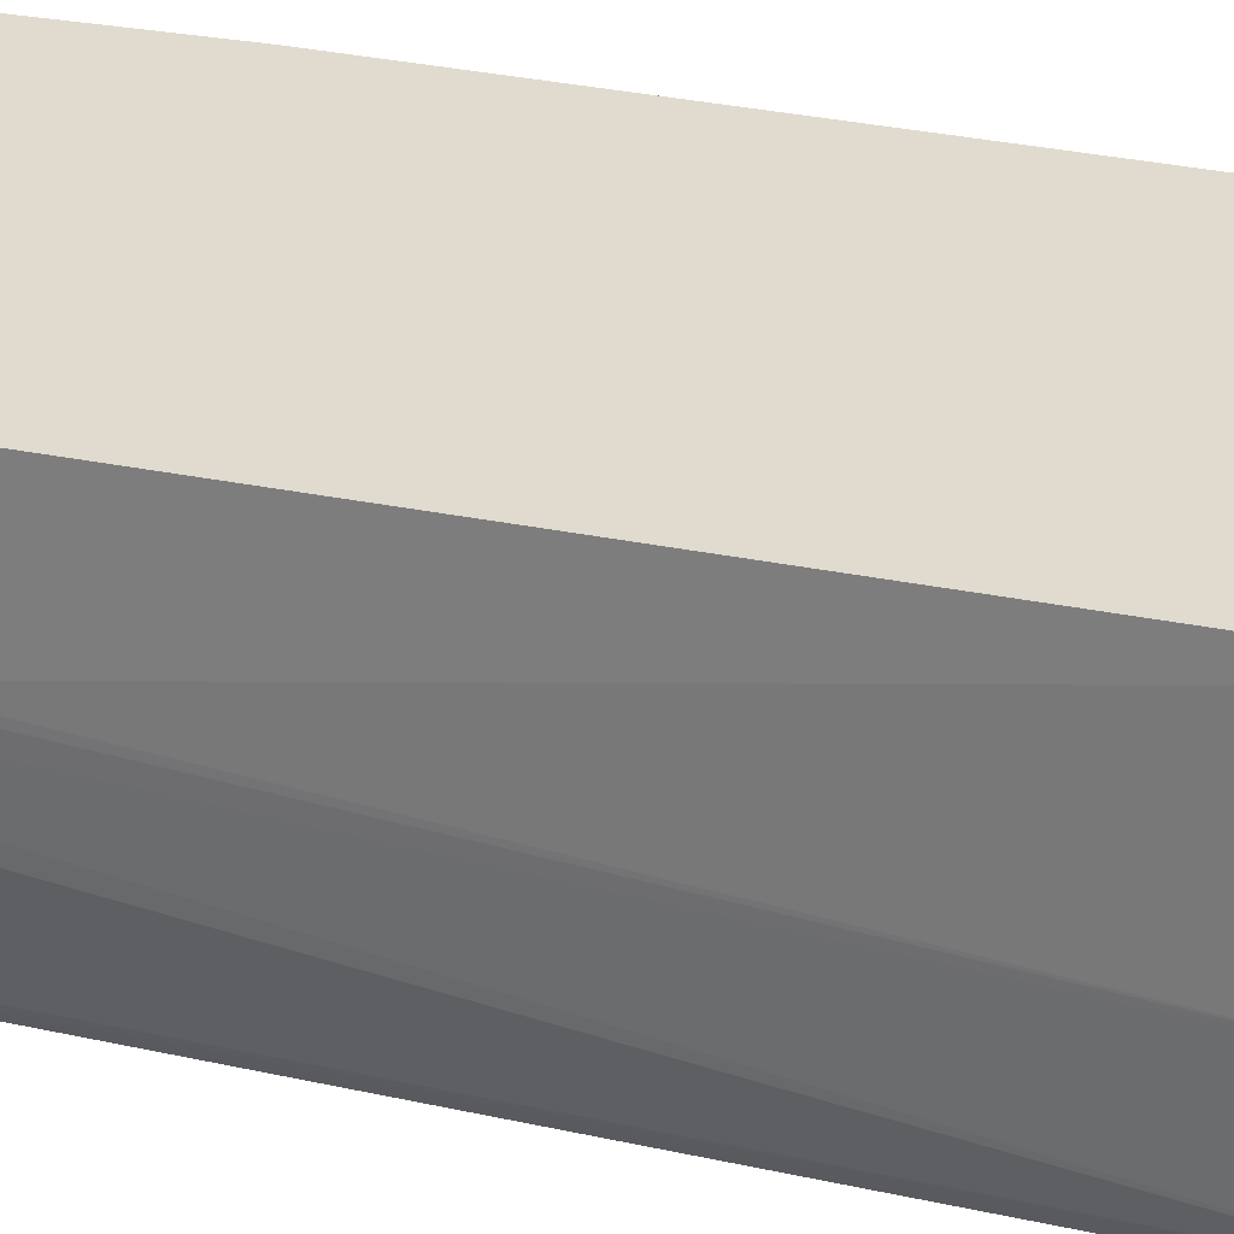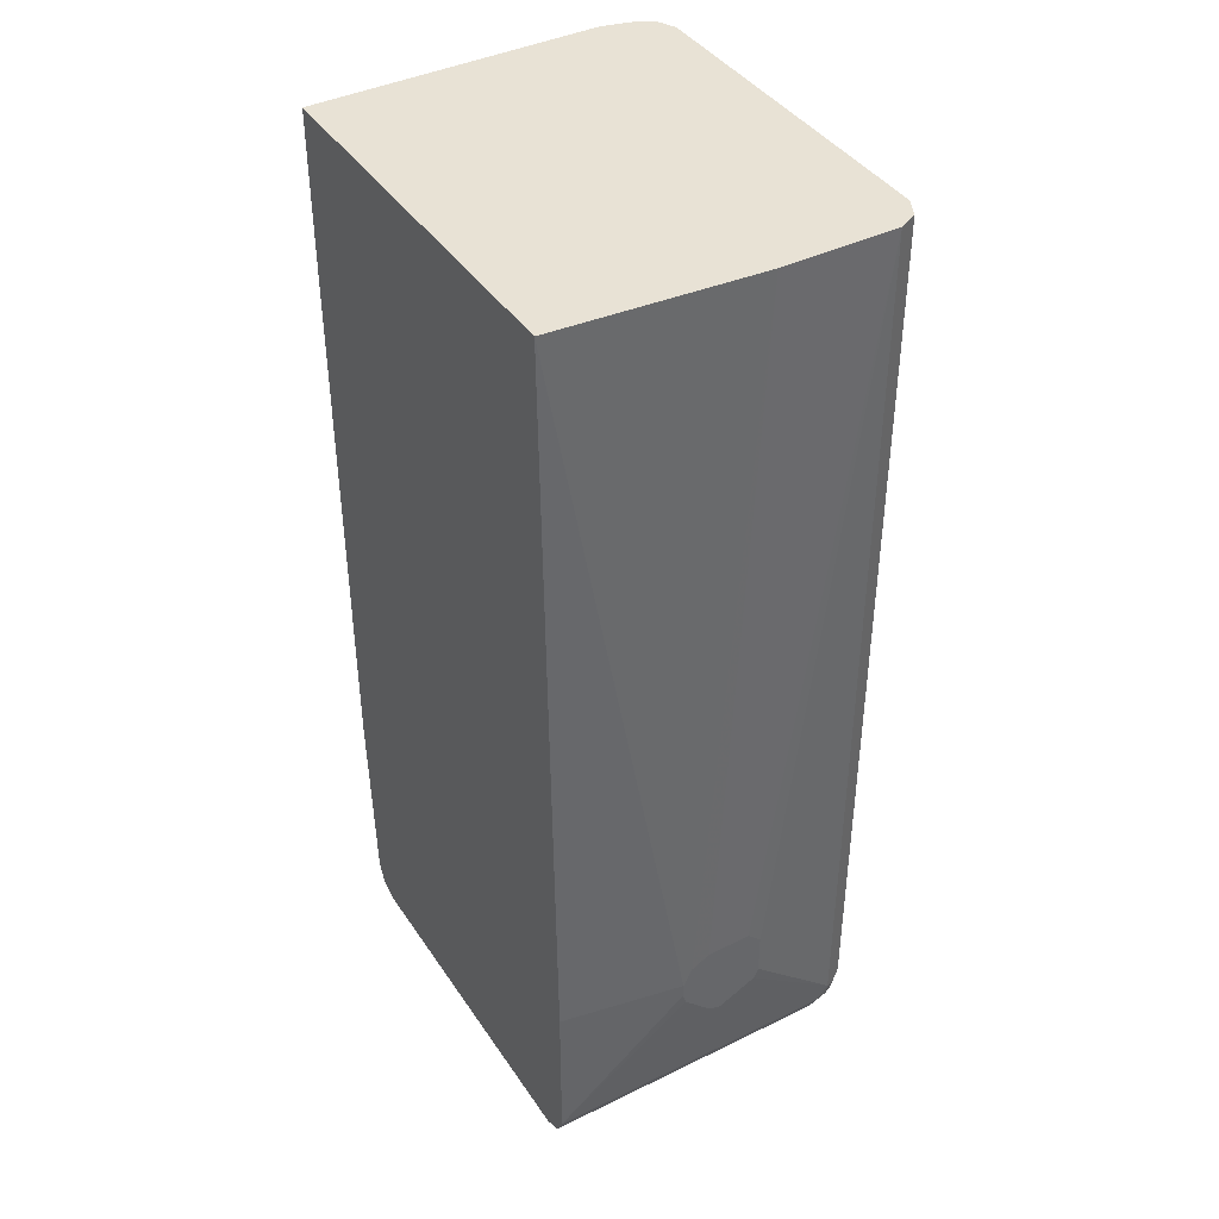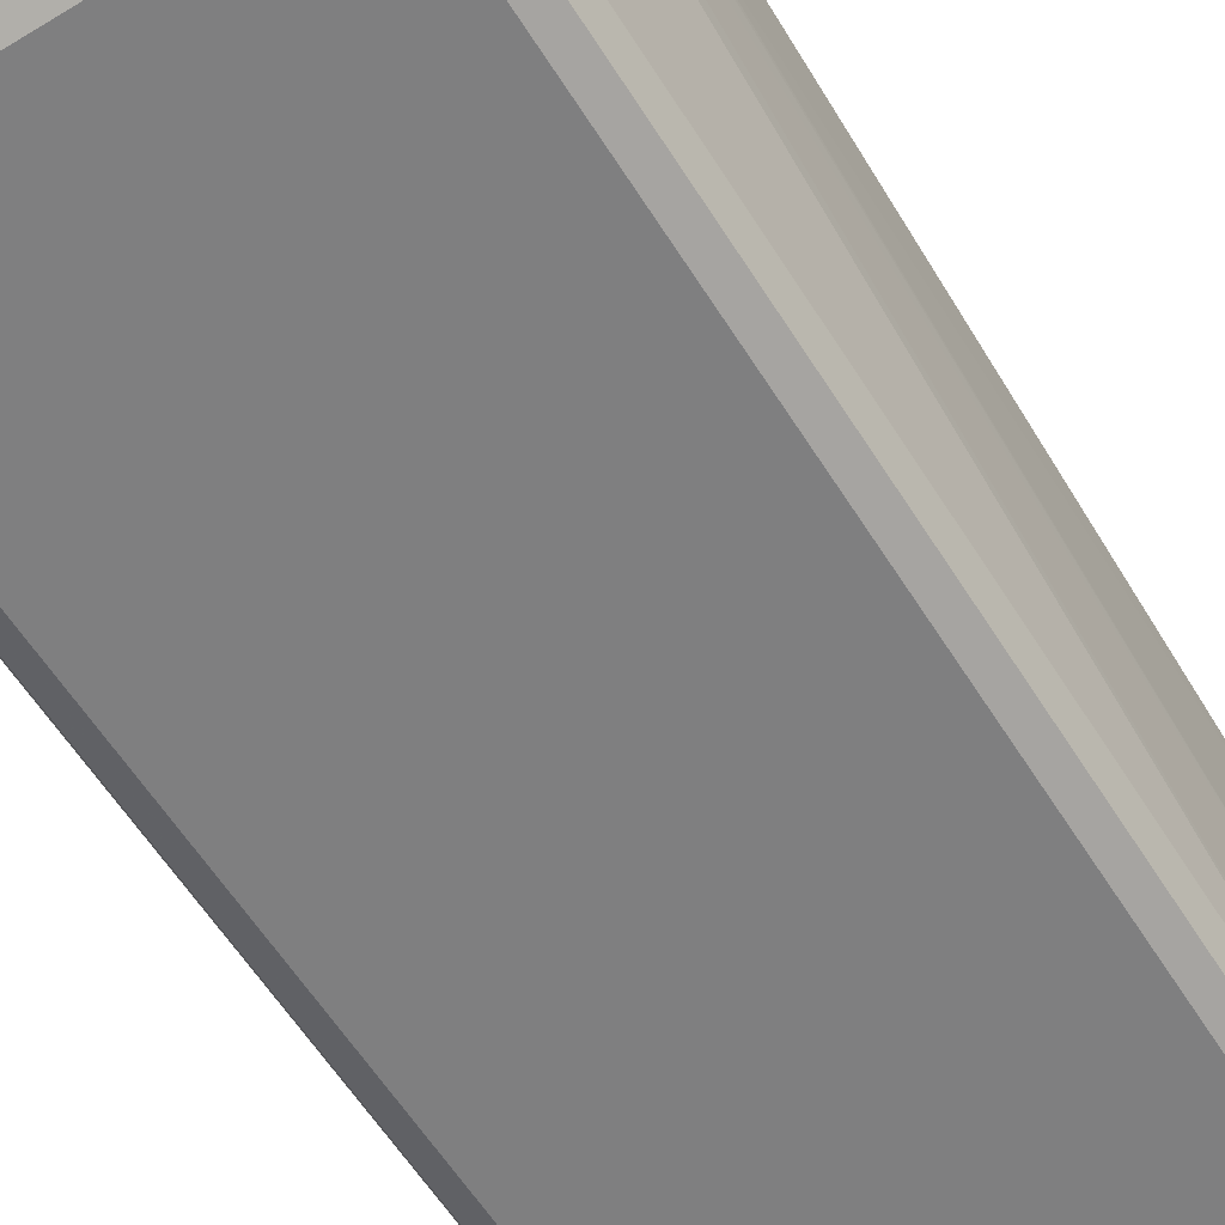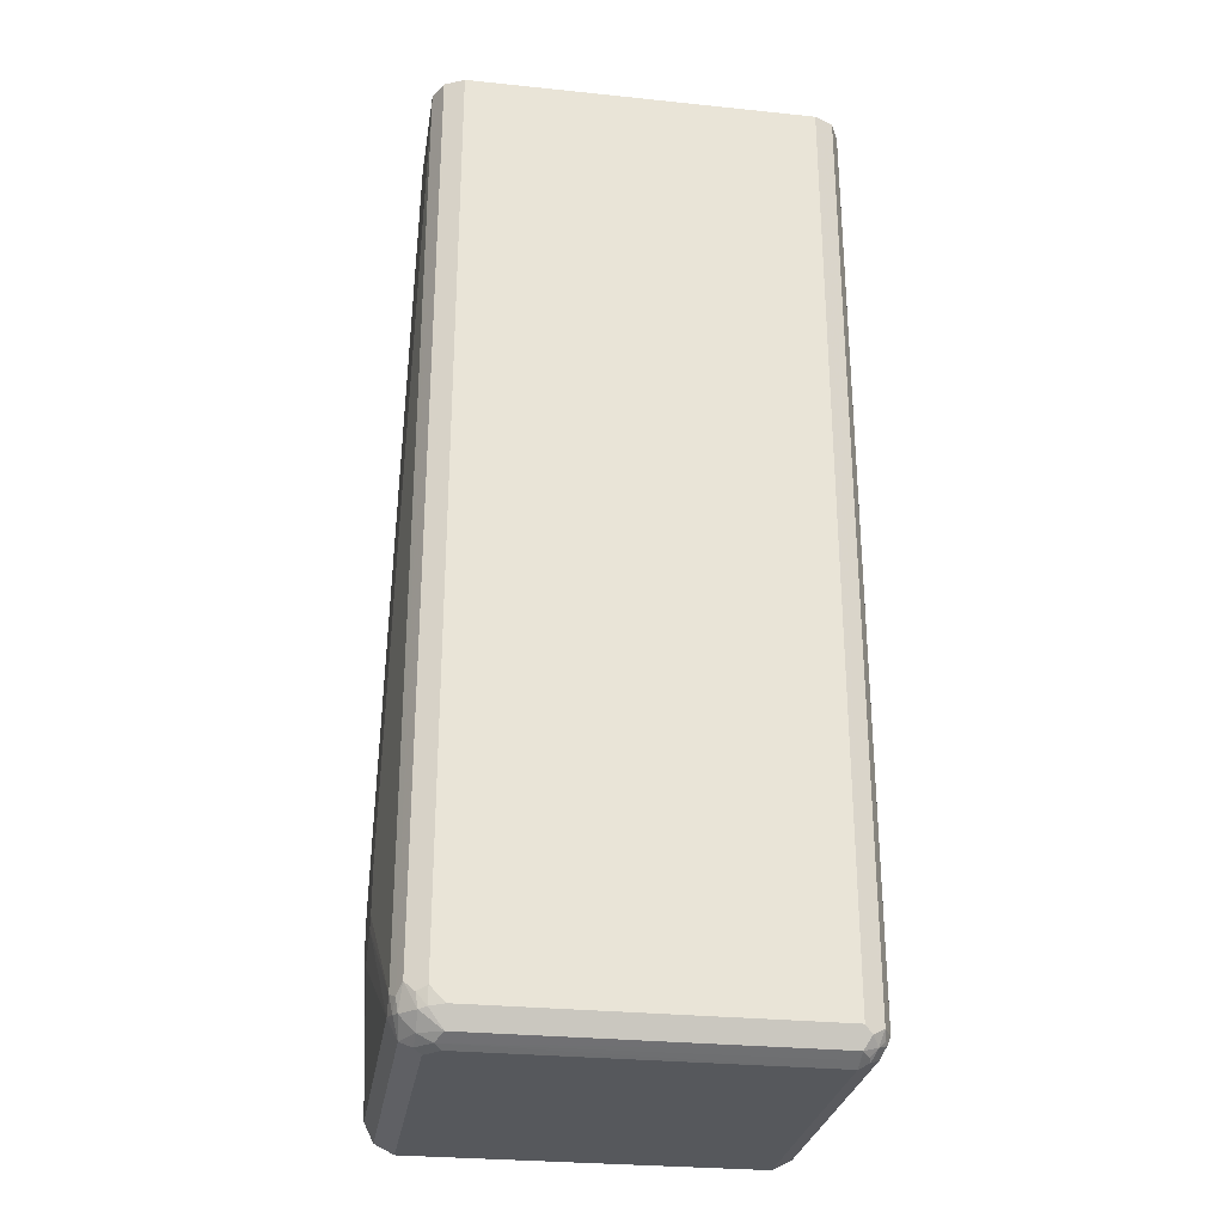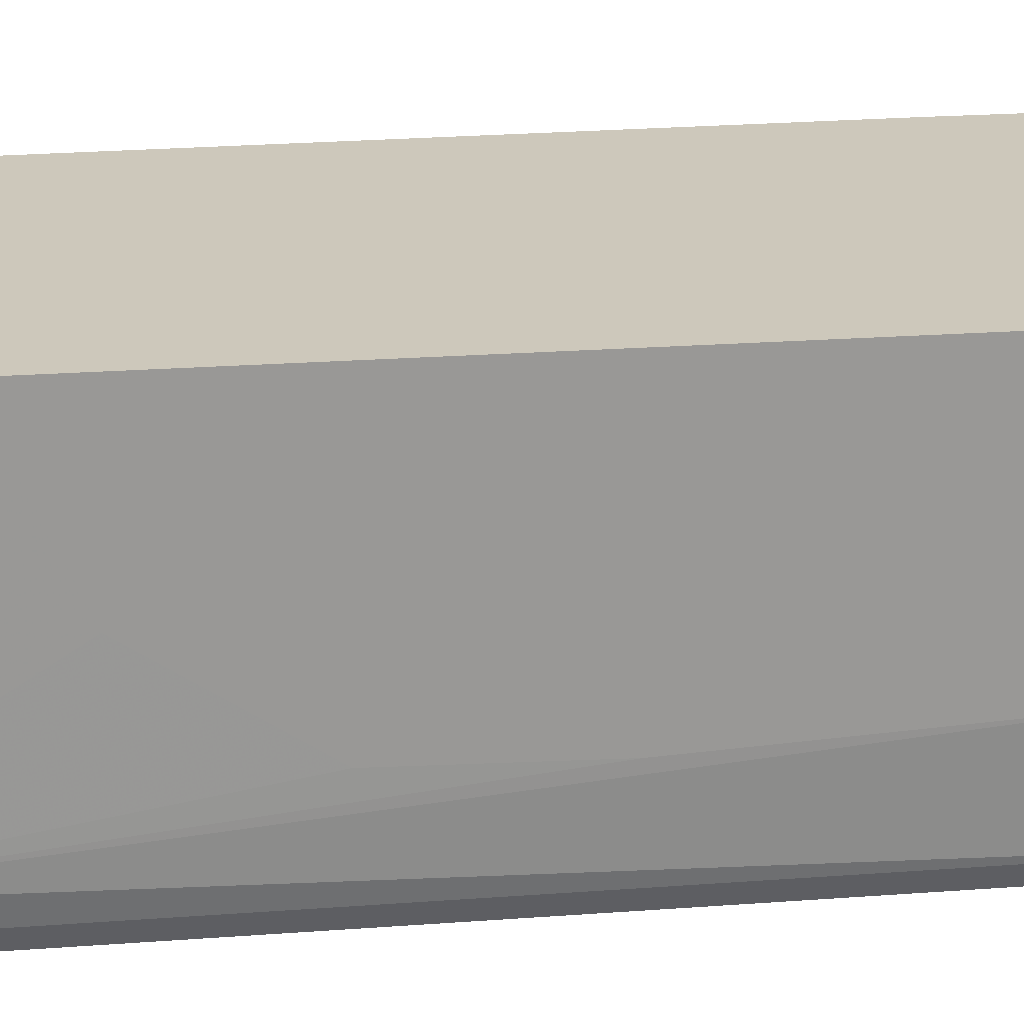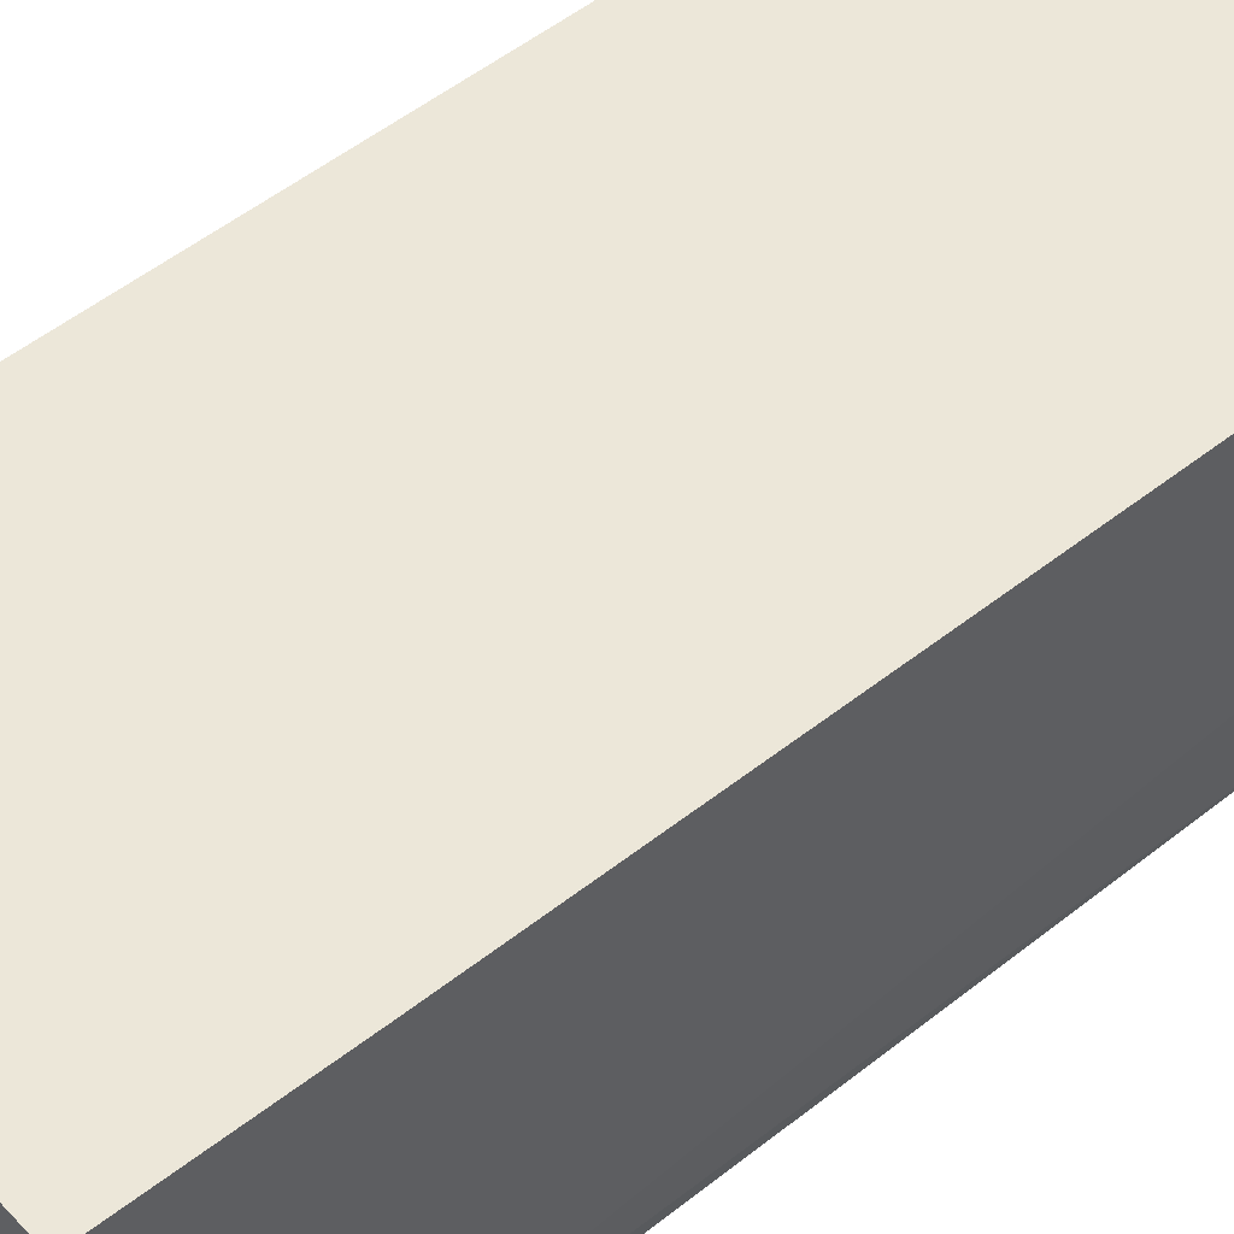
<metadata>
{"format":"obj","ext":"obj","renderer":"f3d","projection":"perspective","resolution":1024,"background":"white","views":[{"elev":33.6,"azim":-73.5,"up":"+Y"},{"elev":40.9,"azim":-120.8,"up":"+Z"},{"elev":-59.8,"azim":-148.0,"up":"+Y"},{"elev":-28.2,"azim":-8.9,"up":"+Z"},{"elev":21.8,"azim":82.4,"up":"+Y"},{"elev":49.6,"azim":48.8,"up":"+Y"}]}
</metadata>
<code>
v -0.2708 -0.09463 0.3344
v -0.2761 -0.4672 0.3344
v 0.1486 -0.4672 0.3344
v -0.2548 -0.4779 0.3344
v 0.1274 -0.4779 0.3344
v 0.1274 -0.4779 -0.685
v 0.1487 -0.4672 -0.685
v 0.1354 -0.4739 -0.6929
v 0.1433 -0.4619 -0.7009
v 0.1274 -0.4672 -0.7062
v -0.2389 -0.4672 -0.7062
v -0.2469 -0.454 -0.7128
v 0.1274 -0.4566 -0.7115
v 0.1354 -0.458 -0.7089
v 0.138 -0.4513 -0.7115
v 0.1539 -0.4513 -0.6956
v 0.1513 -0.458 -0.6929
v 0.1593 -0.446 -0.685
v 0.1487 -0.4407 -0.7062
v 0.1487 -0.09463 -0.7062
v 0.1274 -0.09463 -0.7167
v 0.1593 -0.09463 -0.685
v 0.1684 -0.2833 -0.5928
v 0.1684 -0.2947 -0.5894
v 0.1684 -0.3311 -0.5712
v 0.1684 -0.09463 -0.4646
v 0.1684 -0.2631 -0.5812
v 0.1672 -0.09463 0.3344
v 0.1684 -0.09463 0.1468
v 0.1684 -0.3379 -0.5575
v 0.1684 -0.3494 -0.06488
v 0.1684 -0.3539 -0.239
v 0.1672 -0.414 0.3344
v 0.1684 -0.2538 0.07849
v 0.1593 -0.446 0.3344
v -0.2867 -0.09463 -0.685
v -0.2867 -0.09463 -0.5097
v -0.3011 -0.2382 -0.5257
v -0.2867 -0.3186 0.3344
v -0.3011 -0.2484 -0.5051
v -0.3011 -0.269 -0.4941
v -0.3011 -0.3193 -0.493
v -0.2867 -0.446 0.3344
v -0.3011 -0.3353 -0.5089
v -0.3011 -0.3353 -0.5567
v -0.3011 -0.2867 -0.5902
v -0.3011 -0.2419 -0.5546
v -0.3011 -0.2737 -0.5864
v -0.3011 -0.2382 -0.5416
v -0.2867 -0.4301 -0.685
v -0.3011 -0.3299 -0.5685
v -0.2867 -0.446 -0.669
v -0.2814 -0.4566 -0.6743
v -0.2761 -0.4672 -0.6637
v -0.2787 -0.454 -0.689
v -0.2827 -0.446 -0.6869
v -0.2761 -0.4301 -0.7062
v -0.2628 -0.454 -0.7049
v -0.2628 -0.4699 -0.689
v -0.2655 -0.4726 -0.6743
v -0.2549 -0.4739 -0.6869
v -0.2549 -0.4779 -0.669
v -0.2549 -0.4779 0.1488
v -0.2389 -0.4779 -0.685
v -0.2628 -0.438 -0.7128
v -0.2549 -0.4301 -0.7167
v -0.2549 -0.09463 -0.7167
v -0.2761 -0.09463 -0.7062
v 0.1274 -0.446 -0.7167
v -0.2389 -0.446 -0.7167
v 0.1274 -0.4779 0.1488
f 56 52 50
f 55 56 57
f 55 57 58
f 55 58 59
f 56 50 57
f 55 59 54
f 62 63 60
f 61 60 59
f 62 60 61
f 62 64 63
f 62 61 64
f 53 52 56
f 61 11 64
f 59 60 54
f 53 56 55
f 49 47 38
f 53 54 43
f 47 46 38
f 61 59 11
f 48 46 47
f 48 36 46
f 48 47 36
f 49 36 47
f 53 55 54
f 49 38 36
f 46 36 50
f 51 46 50
f 51 45 46
f 52 45 51
f 52 43 45
f 53 43 52
f 38 37 36
f 58 11 59
f 64 6 63
f 65 12 58
f 69 66 67
f 64 11 6
f 63 6 4
f 63 4 2
f 63 2 54
f 63 54 60
f 70 66 69
f 54 2 43
f 39 2 1
f 6 71 4
f 6 5 71
f 5 4 71
f 52 51 50
f 38 46 45
f 43 2 39
f 58 12 11
f 12 66 70
f 12 69 13
f 65 66 12
f 65 67 66
f 65 68 67
f 65 57 68
f 65 58 57
f 57 50 68
f 12 70 69
f 68 50 36
f 67 36 22
f 21 67 22
f 21 69 67
f 15 69 21
f 14 69 15
f 14 13 69
f 68 36 67
f 42 38 45
f 24 23 25
f 44 45 43
f 23 26 25
f 24 25 18
f 24 18 23
f 23 18 22
f 20 22 18
f 20 21 22
f 20 15 21
f 44 42 45
f 19 15 20
f 19 20 18
f 19 18 16
f 17 16 18
f 17 18 7
f 17 7 9
f 17 9 16
f 9 15 16
f 9 14 15
f 2 3 1
f 4 3 2
f 5 3 4
f 6 3 5
f 6 7 3
f 8 7 6
f 27 26 23
f 8 9 7
f 8 6 10
f 10 6 11
f 10 11 12
f 10 12 13
f 10 13 14
f 9 10 14
f 8 10 9
f 27 22 26
f 19 16 15
f 26 22 28
f 44 43 42
f 42 43 39
f 41 42 39
f 41 38 42
f 40 38 41
f 27 23 22
f 40 39 38
f 38 39 1
f 38 1 37
f 37 1 36
f 36 1 22
f 28 22 1
f 28 1 3
f 26 30 25
f 30 18 25
f 40 41 39
f 35 3 7
f 30 33 18
f 29 26 28
f 29 30 26
f 32 30 31
f 32 33 30
f 32 31 33
f 34 33 31
f 31 30 29
f 34 31 29
f 29 28 33
f 33 28 3
f 35 33 3
f 35 18 33
f 35 7 18
f 34 29 33

</code>
